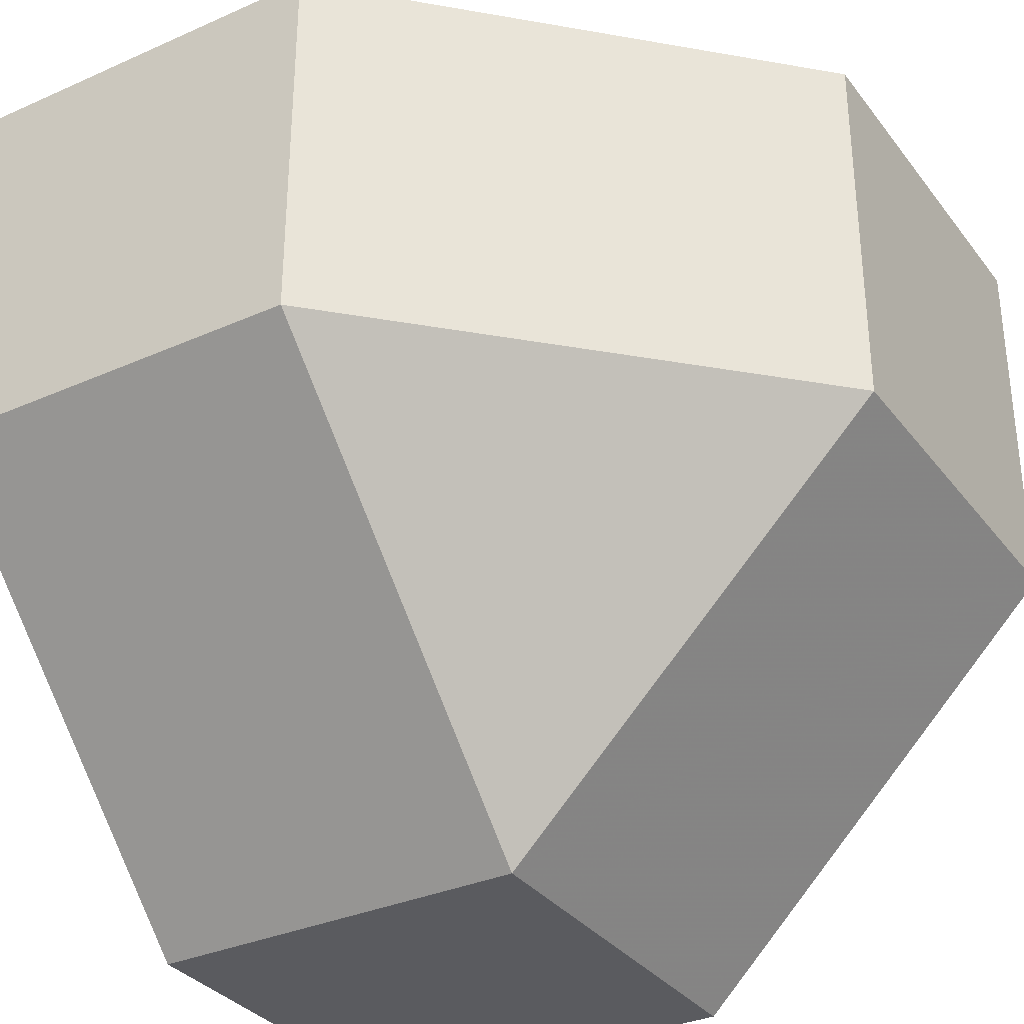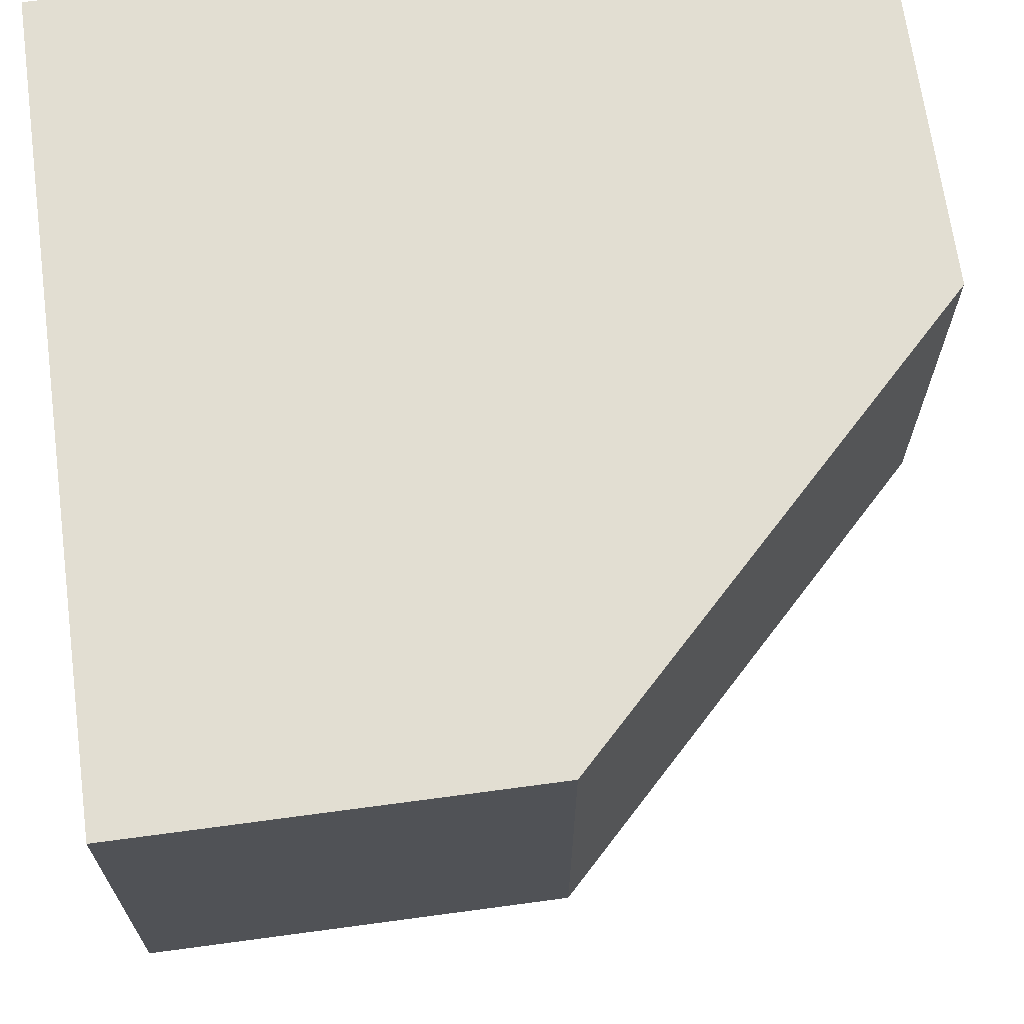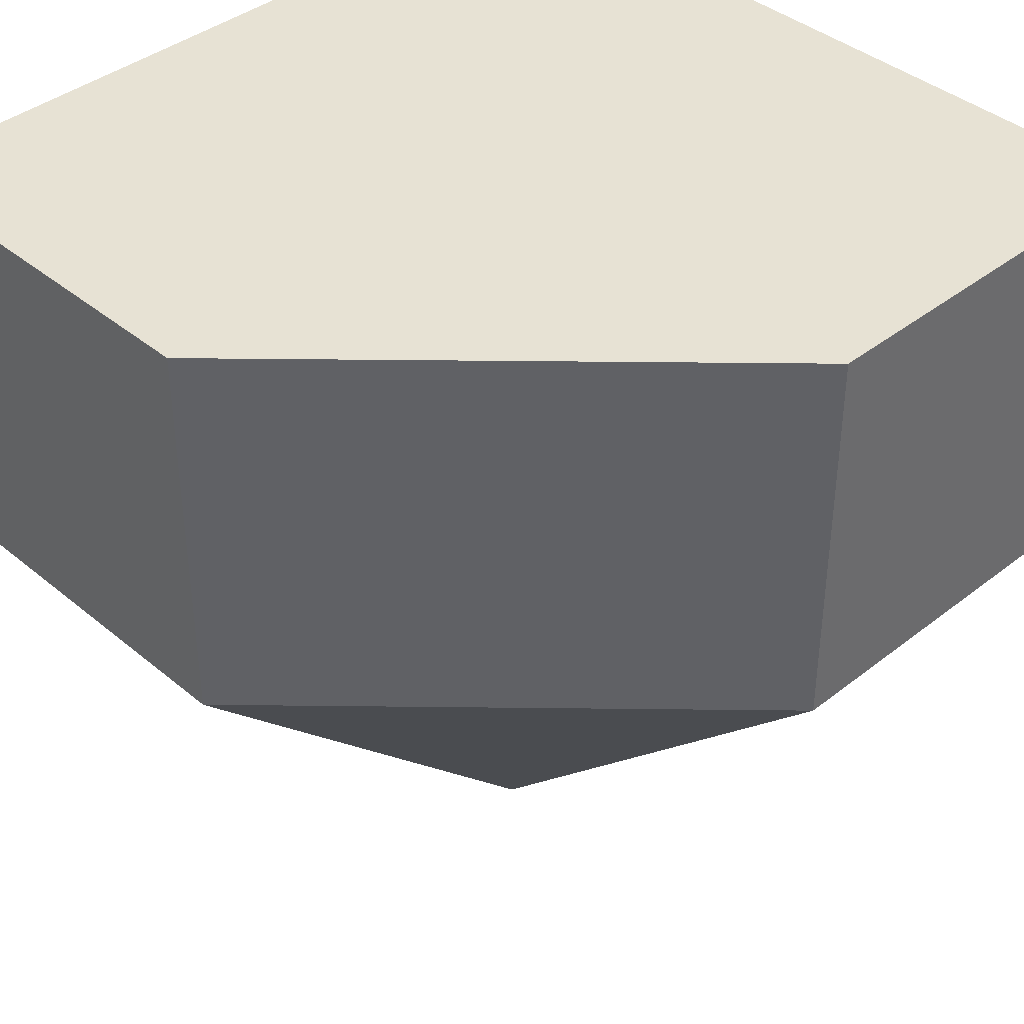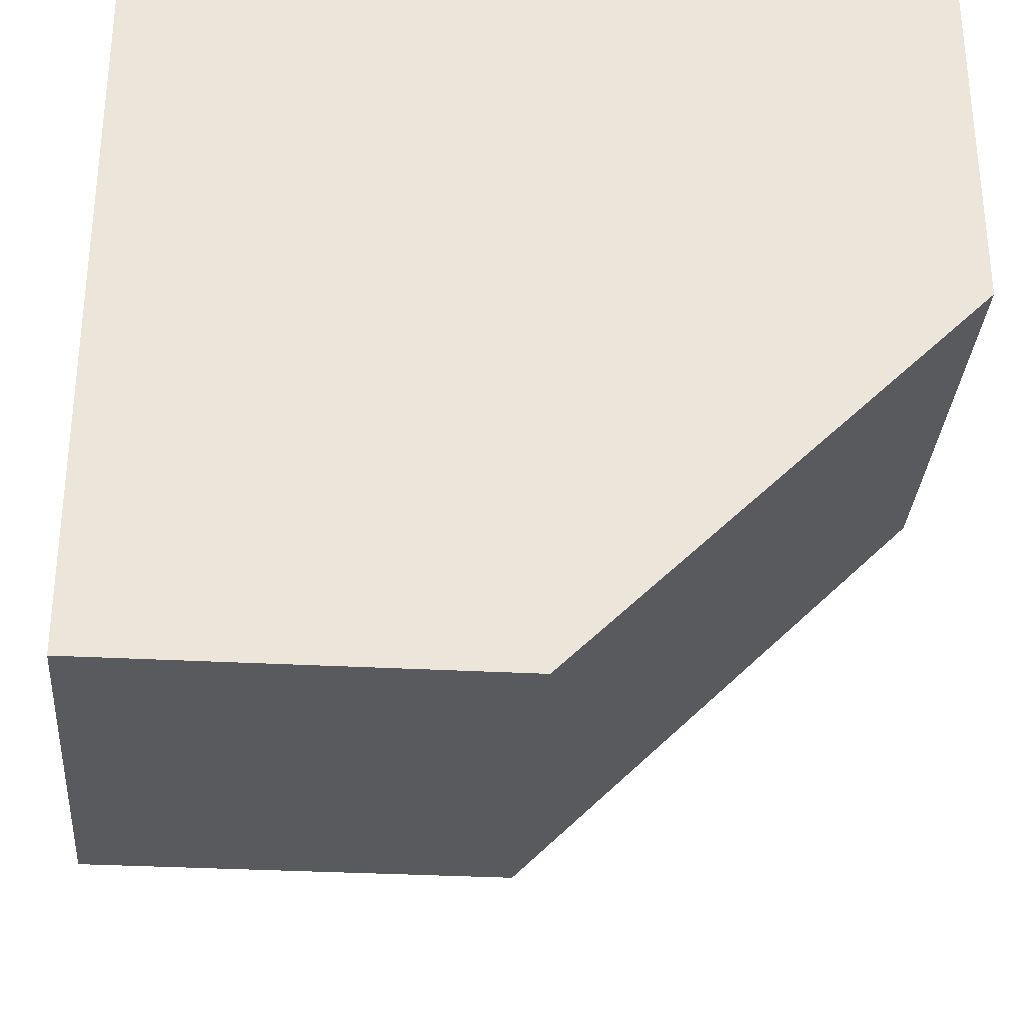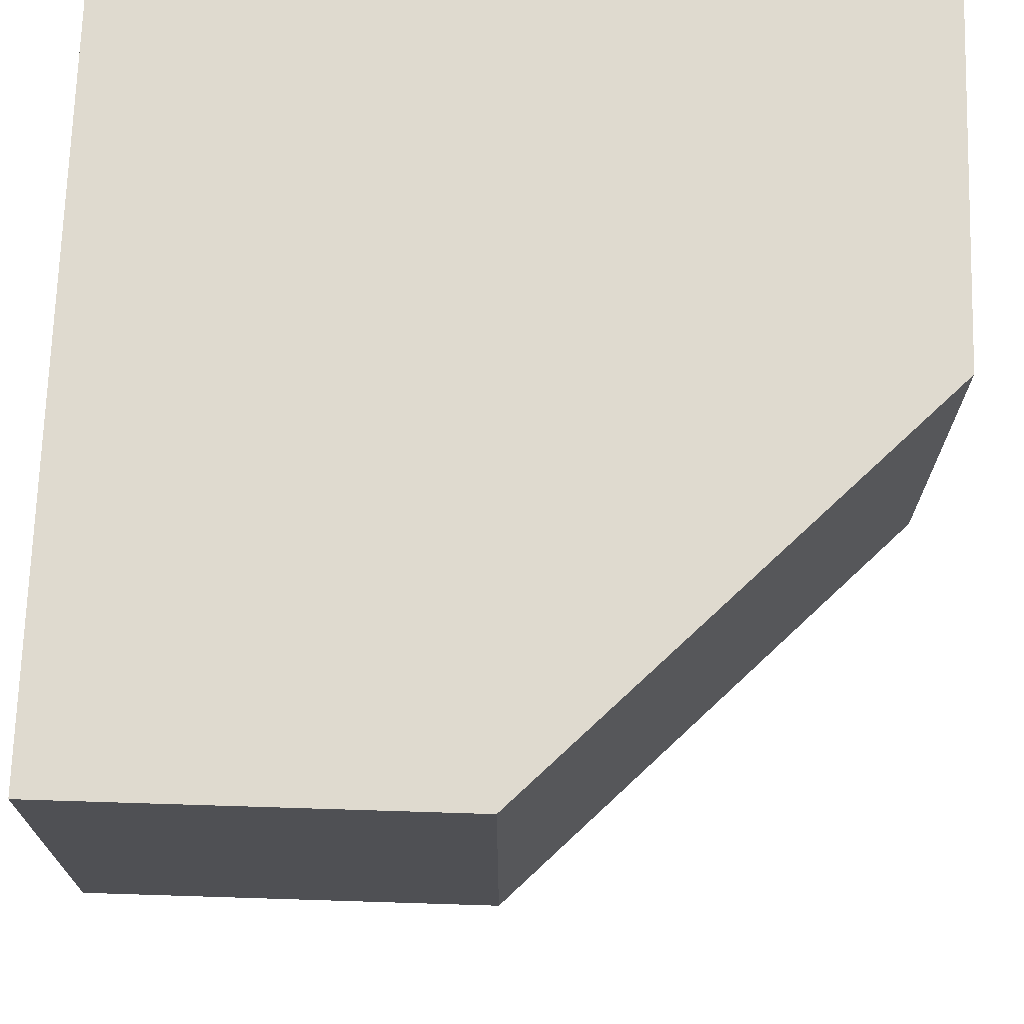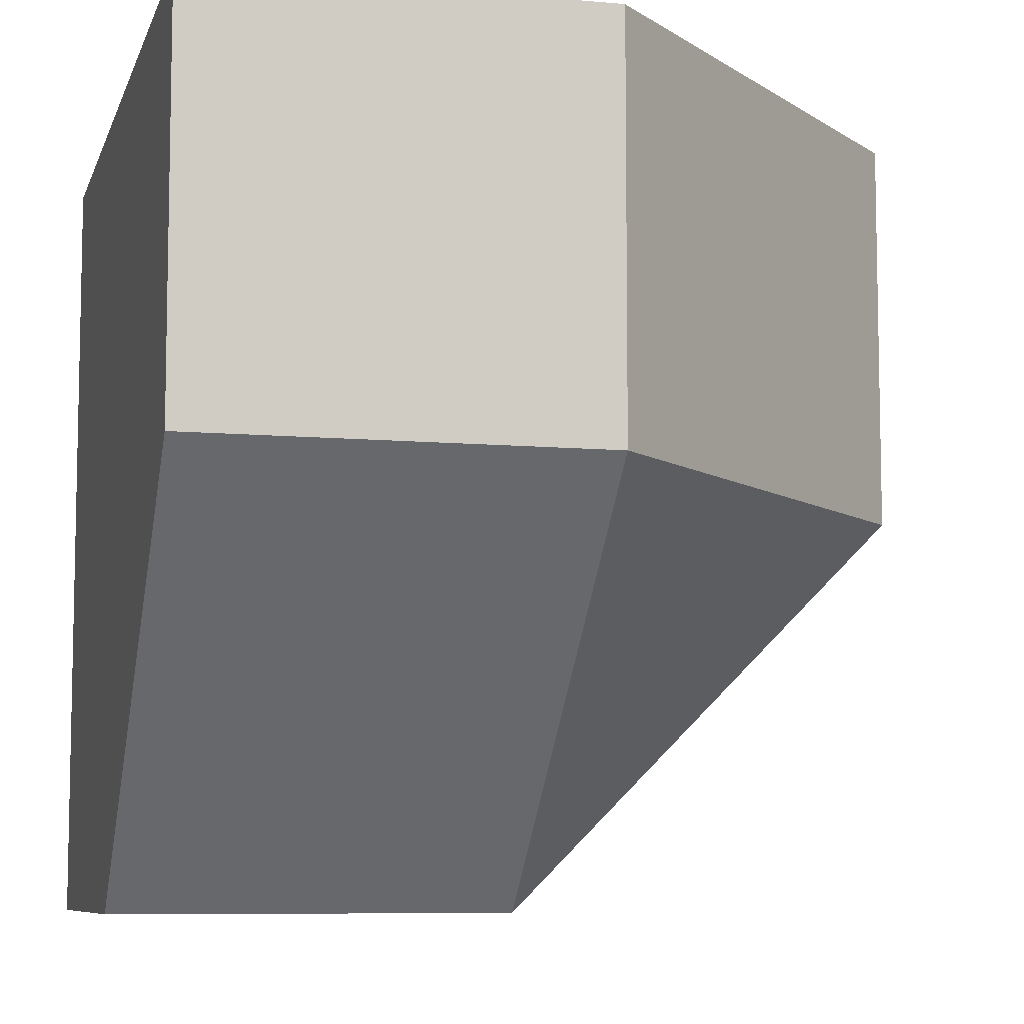
<metadata>
{"format":"obj","ext":"obj","renderer":"f3d","projection":"perspective","resolution":1024,"background":"white","views":[{"elev":-33.2,"azim":31.4,"up":"+Z"},{"elev":68.0,"azim":82.3,"up":"+Y"},{"elev":39.9,"azim":45.8,"up":"+Z"},{"elev":-31.8,"azim":-4.4,"up":"+Y"},{"elev":70.9,"azim":91.8,"up":"+Y"},{"elev":-7.9,"azim":-14.5,"up":"+Z"}]}
</metadata>
<code>
g
v -0.25 0 0.5
v -0.5 0 0.5
v -0.5 0.5 0.5
v 0 0.5 0.5
v 0 0.25 0.5
v -0.5 0 0.25
v -0.5 0.25 0
v -0.5 0.5 0
v 0 0.5 0.25
v -0.25 0.5 0
v -0.25 0.25 0
v -0.25 0 0.25
v 0 0.25 0.25
g tile_064
f 1 5 4 3 2
f 3 8 7 6 2
f 9 10 8 3 4
f 11 13 12
f 12 6 7 11
f 11 7 8 10
f 11 10 9 13
f 12 1 2 6
f 5 1 12 13
f 5 13 9 4

</code>
